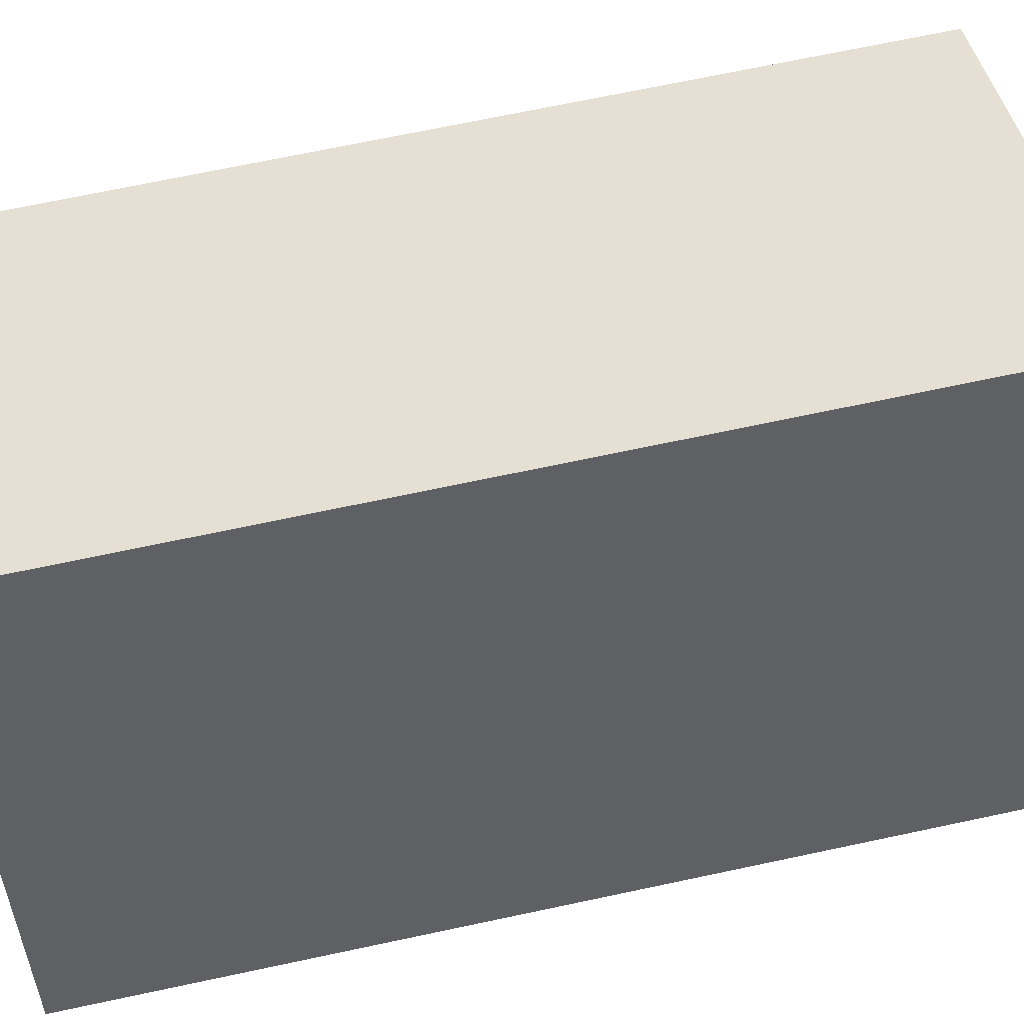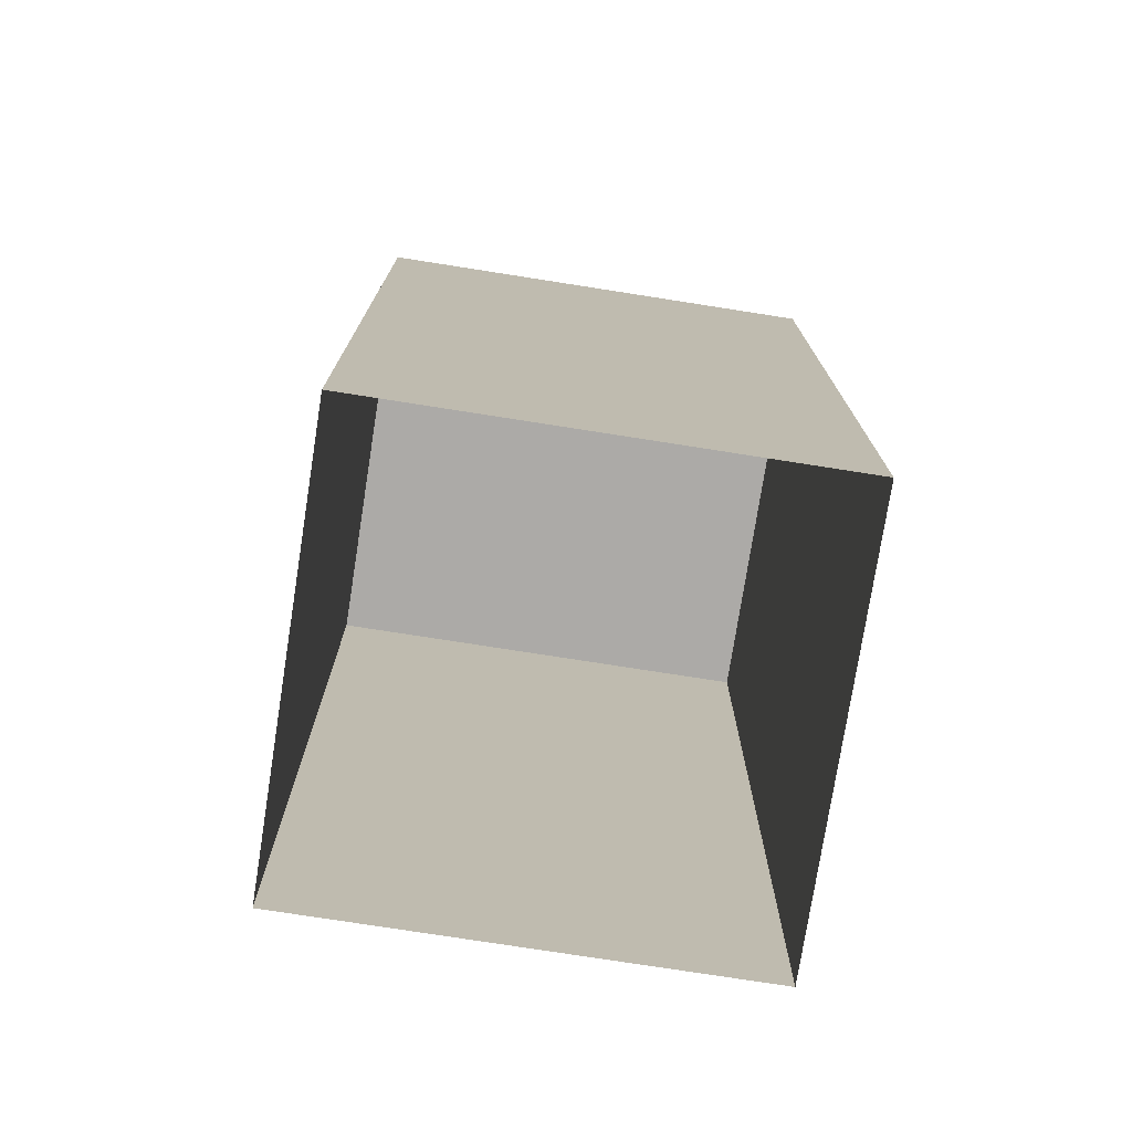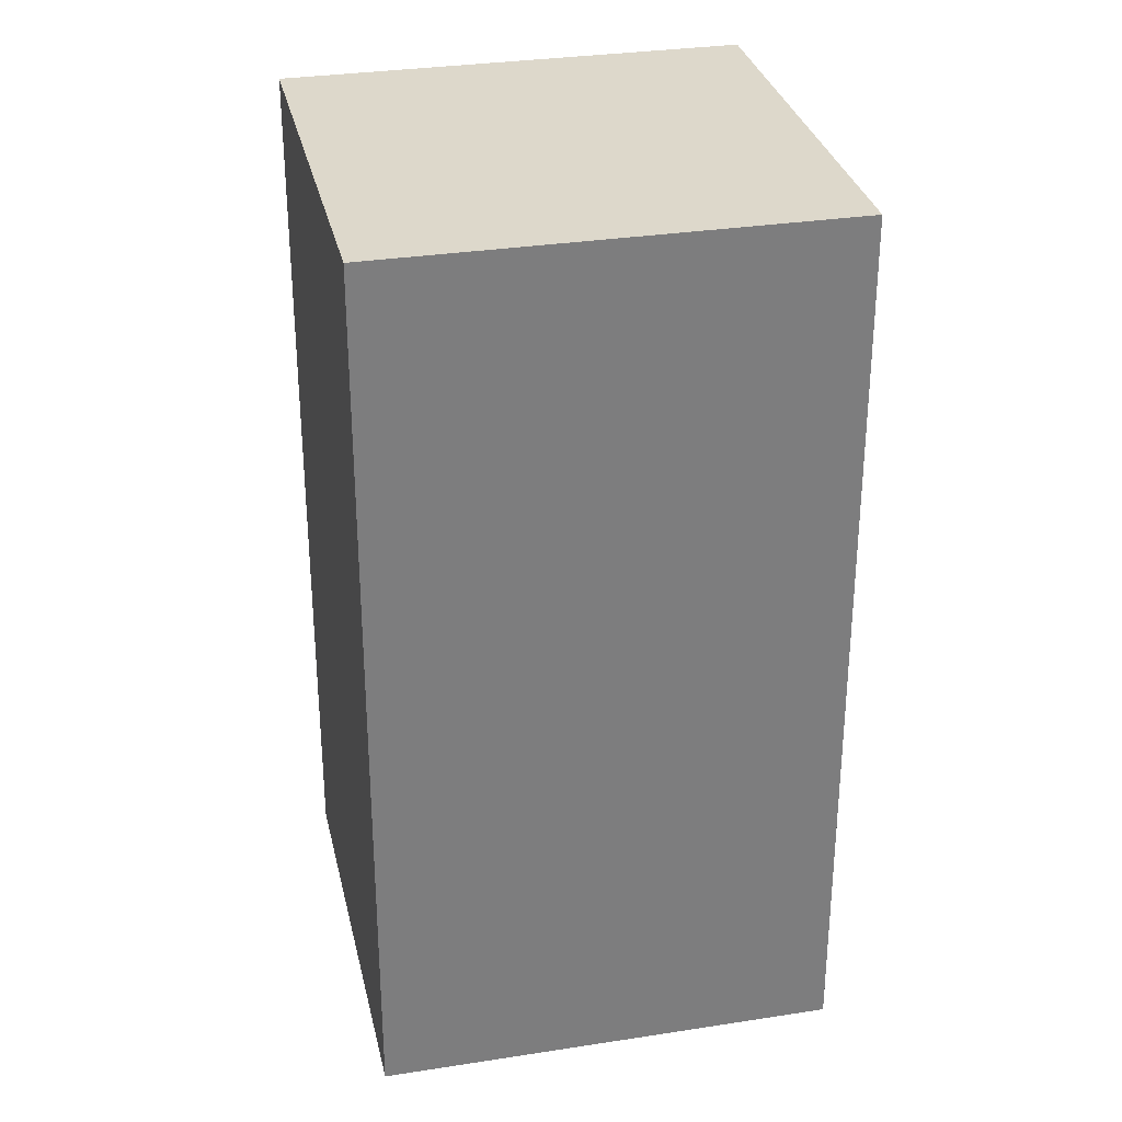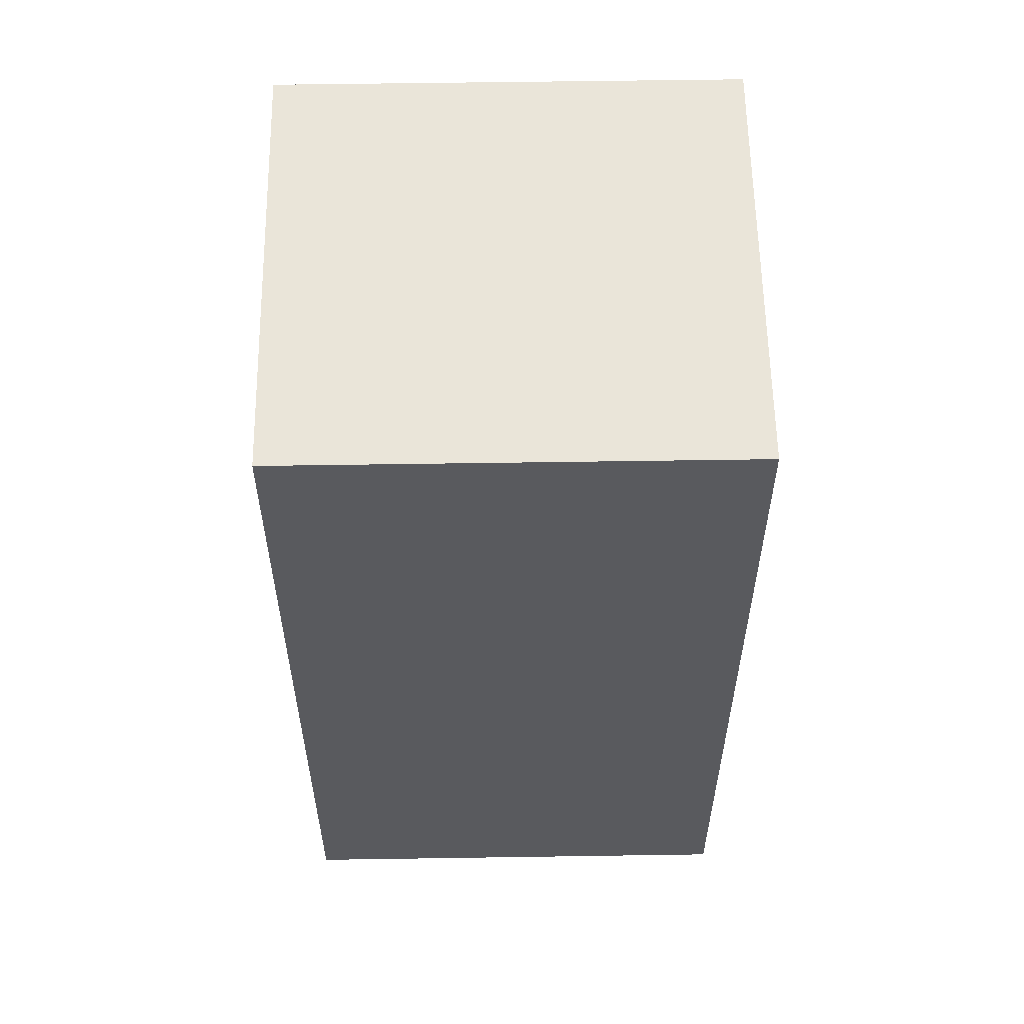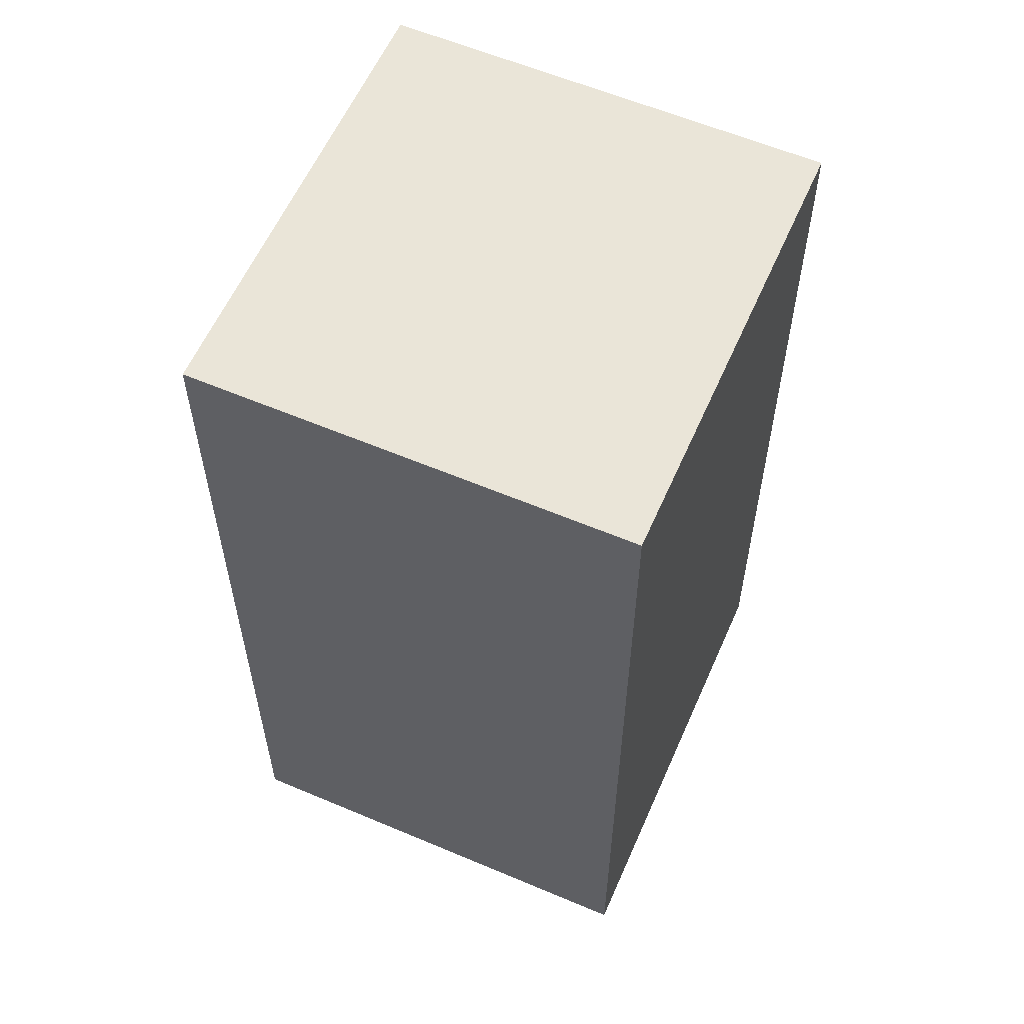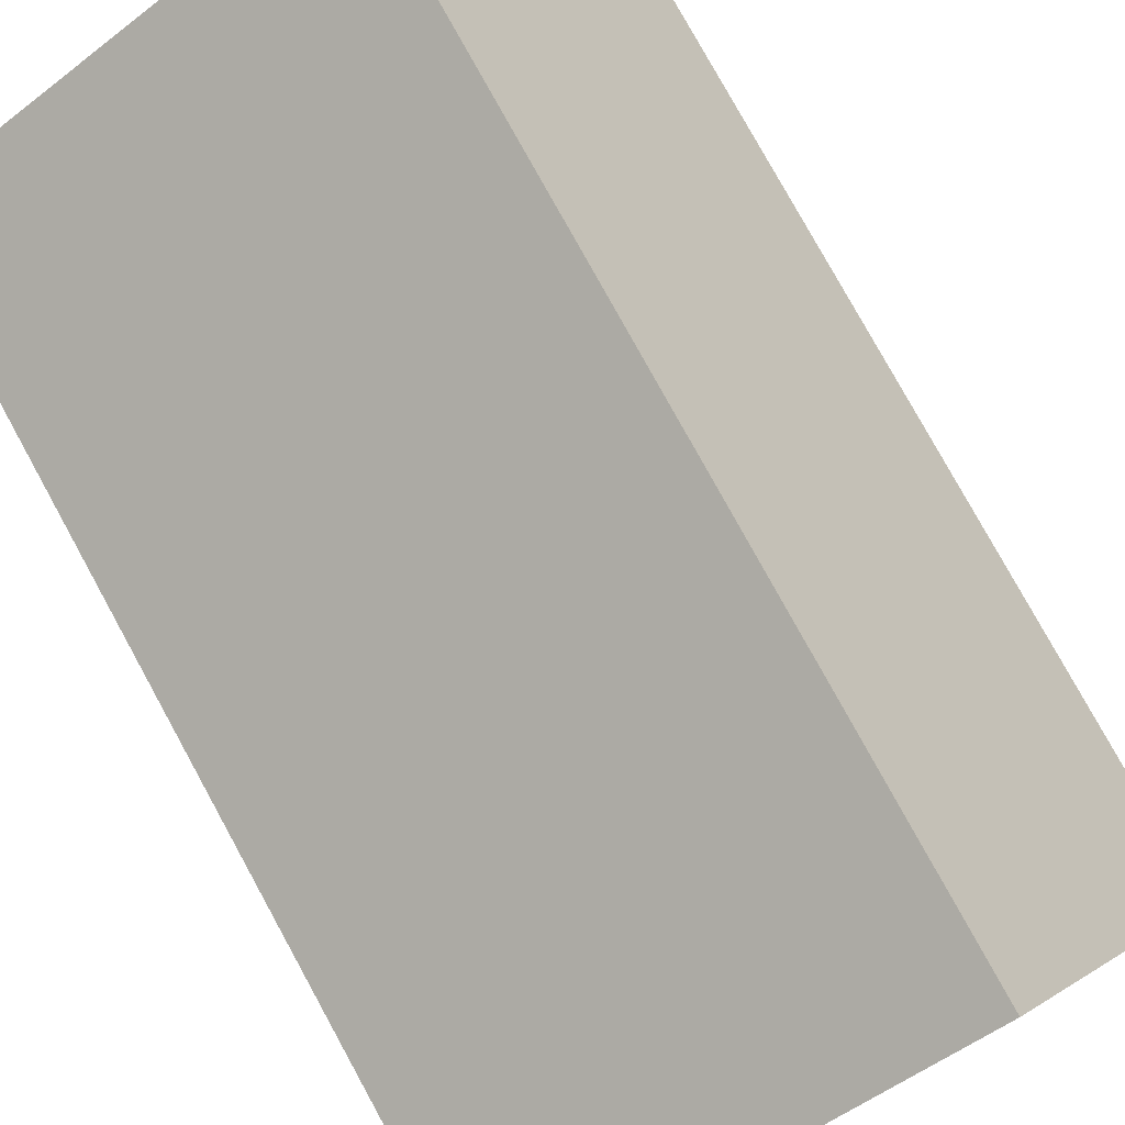
<metadata>
{"format":"obj","ext":"obj","renderer":"f3d","projection":"perspective","resolution":1024,"background":"white","views":[{"elev":70.0,"azim":-102.0,"up":"+Z"},{"elev":-76.0,"azim":110.2,"up":"+Y"},{"elev":31.2,"azim":-73.4,"up":"+Y"},{"elev":58.5,"azim":-61.8,"up":"+Y"},{"elev":59.1,"azim":52.7,"up":"+Y"},{"elev":78.9,"azim":151.2,"up":"+Z"}]}
</metadata>
<code>
o tallBox_Cube.002
v -0.3683 1.173 0.1156
v -0.664 -0.001363 -0.4158
v -0.3683 -0.001363 0.1156
v -0.664 1.173 -0.4158
v -0.1521 -0.001363 -0.7007
v -0.1521 1.173 -0.7007
v 0.1436 -0.001363 -0.1693
v 0.1436 1.173 -0.1693
f 1 2 3
f 4 5 2
f 6 7 5
f 8 3 7
f 4 8 6
f 1 4 2
f 4 6 5
f 6 8 7
f 8 1 3
f 4 1 8

</code>
